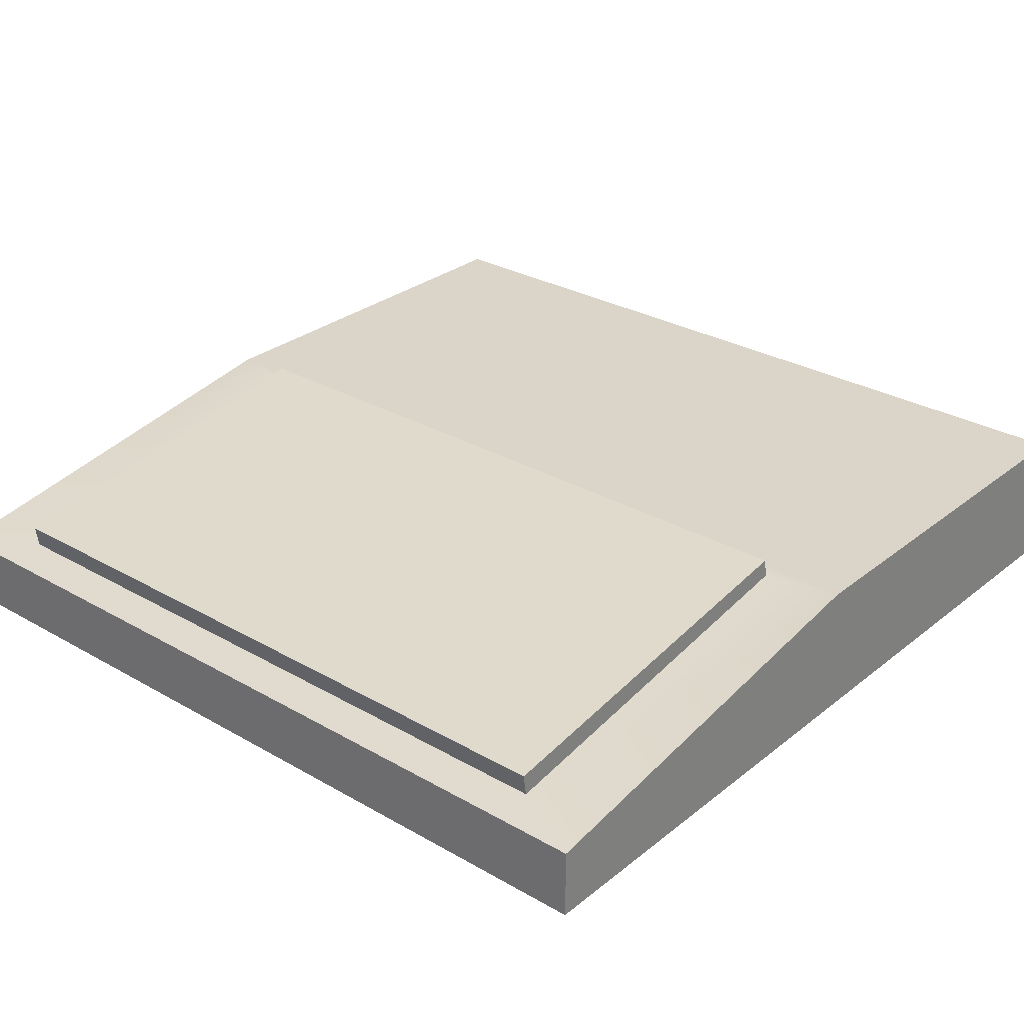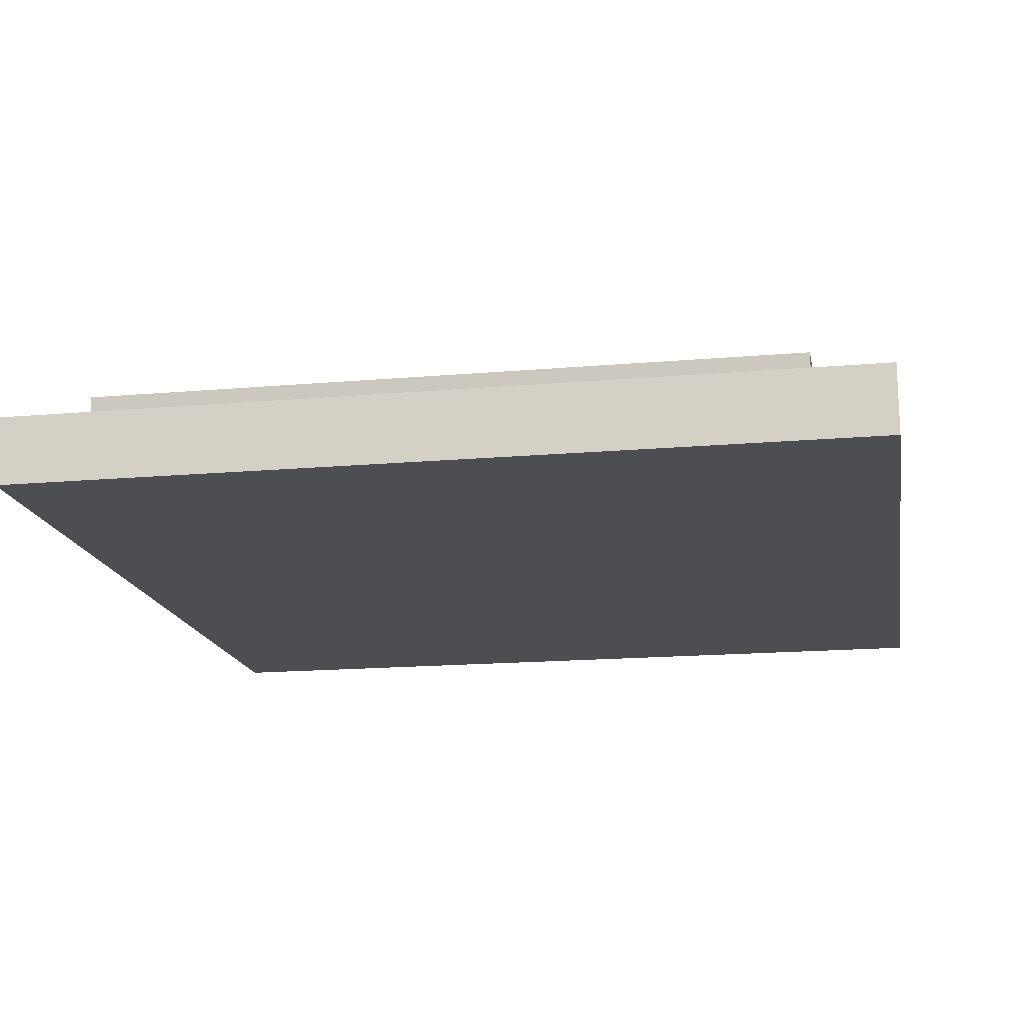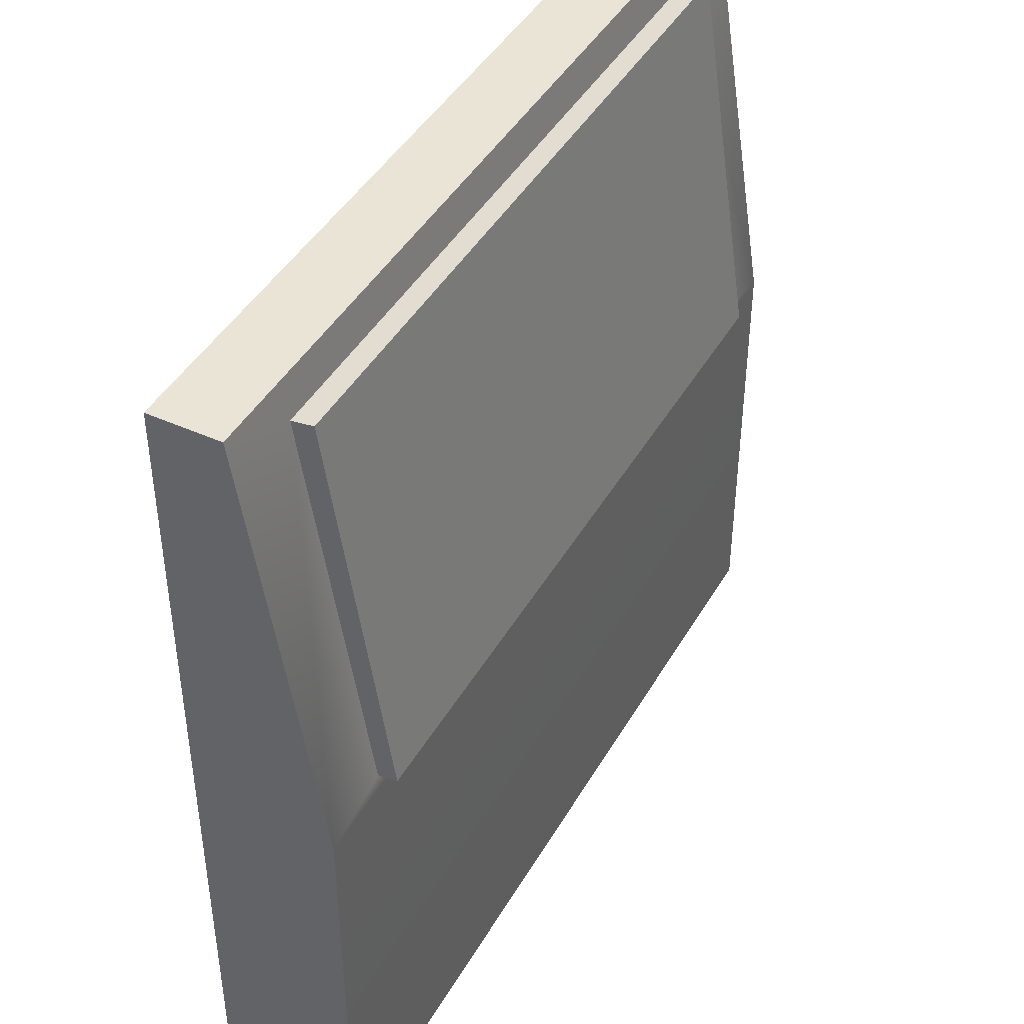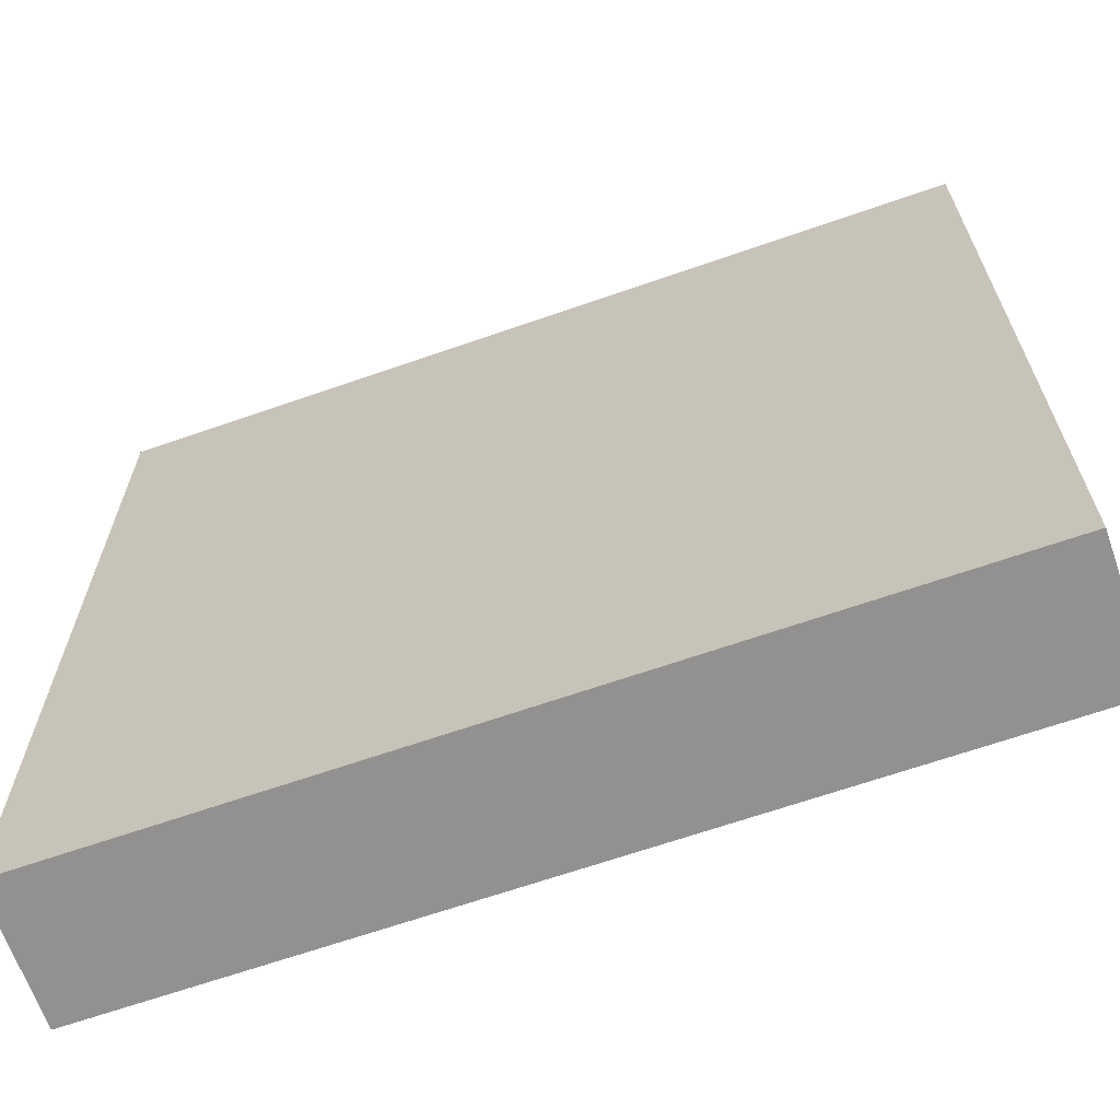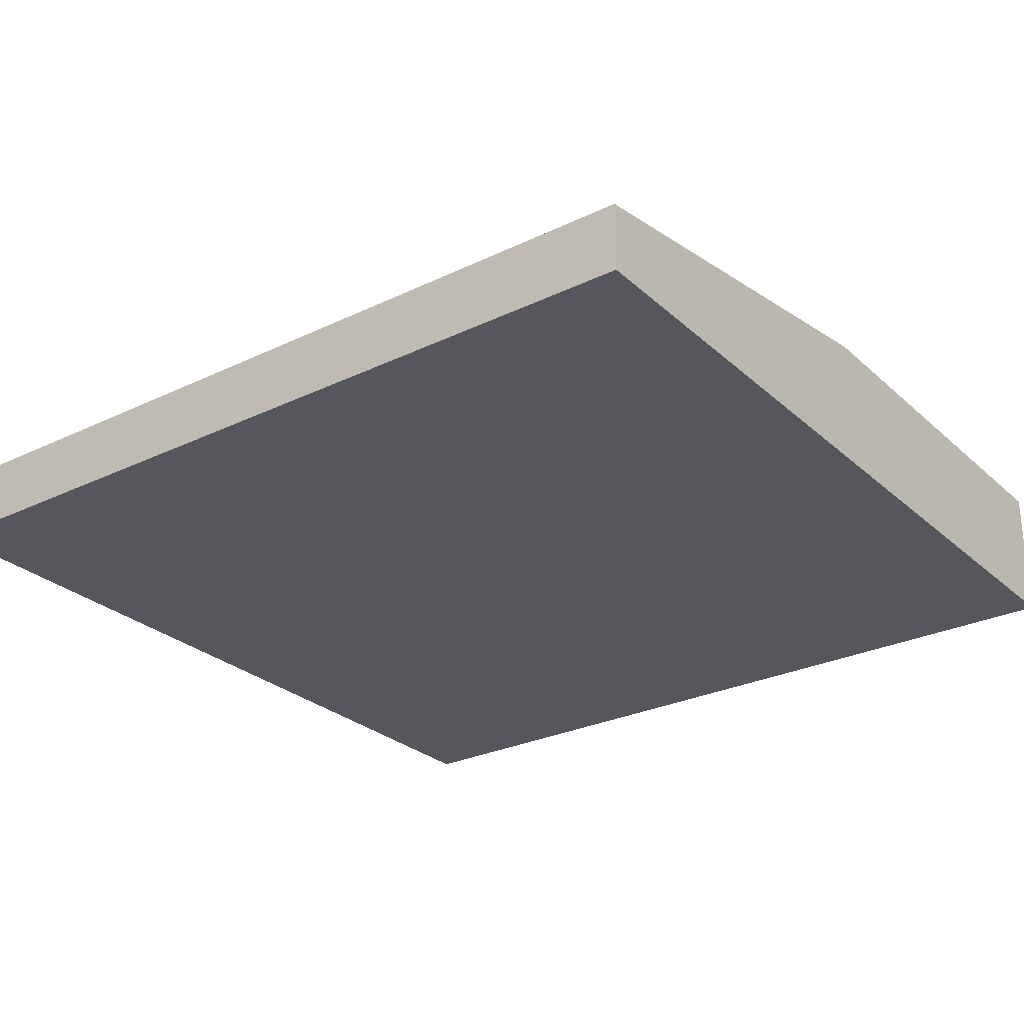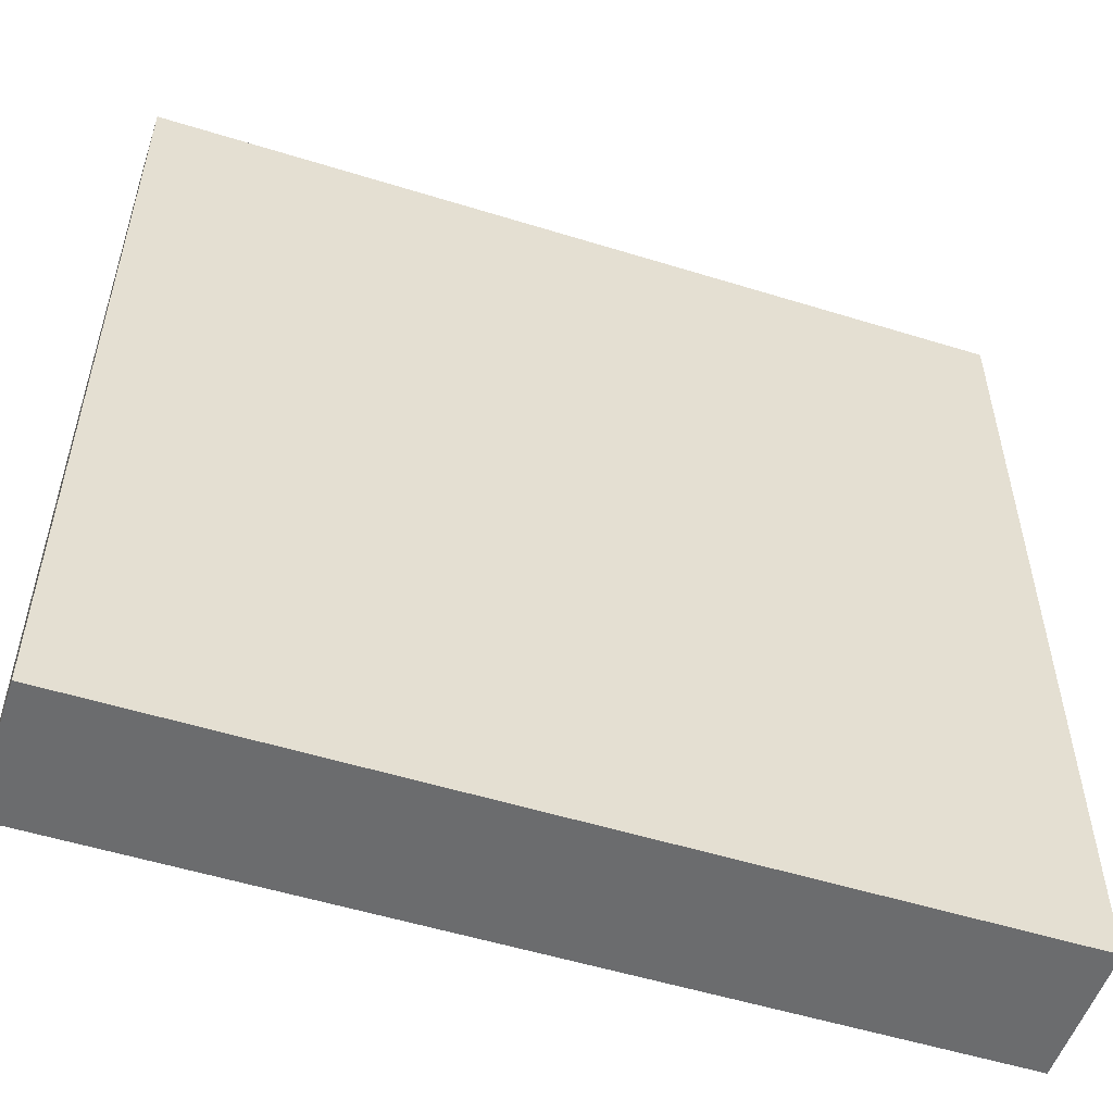
<metadata>
{"format":"obj","ext":"obj","renderer":"f3d","projection":"perspective","resolution":1024,"background":"white","views":[{"elev":29.1,"azim":-139.5,"up":"+Z"},{"elev":-16.7,"azim":-169.9,"up":"+Z"},{"elev":43.8,"azim":-61.9,"up":"+Y"},{"elev":-66.1,"azim":-160.7,"up":"+Y"},{"elev":-27.5,"azim":-143.5,"up":"+Z"},{"elev":-53.6,"azim":161.7,"up":"+Y"}]}
</metadata>
<code>
g default
v 3.23 0.1196 0.3675
v 3.23 0.1462 0.5425
v -3.23 0.1462 0.5425
v -3.23 0.1196 0.3675
v -3.945 3.945 -0.8796
v 3.945 3.945 -0.8796
v 3.945 0 -0.8796
v -3.945 0 -0.8796
v 3.945 -3.945 0.3866
v 3.945 -3.945 -0.8796
v 3.945 0 0.3866
v 3.23 3.632 0.01226
v -3.23 3.632 0.01226
v -3.945 0 0.3866
v -3.23 3.601 -0.1884
v 3.23 3.601 -0.1884
v 3.945 3.945 -0.2432
v -3.945 3.945 -0.2432
v -3.945 -3.945 0.3866
v -3.945 -3.945 -0.8796
g pCube3
f 1 2 3 4
f 5 6 7 8
f 9 10 7 11
f 3 2 12 13
f 17 18 16
f 16 18 15
f 18 14 15
f 14 4 15
f 18 17 6 5
f 15 13 12 16
f 16 12 2 1
f 11 7 6 17
f 14 11 4
f 4 11 1
f 17 16 11
f 16 1 11
f 4 3 13 15
f 19 9 11 14
f 8 14 18 5
f 8 7 10 20
f 20 10 9 19
f 20 19 14 8

</code>
